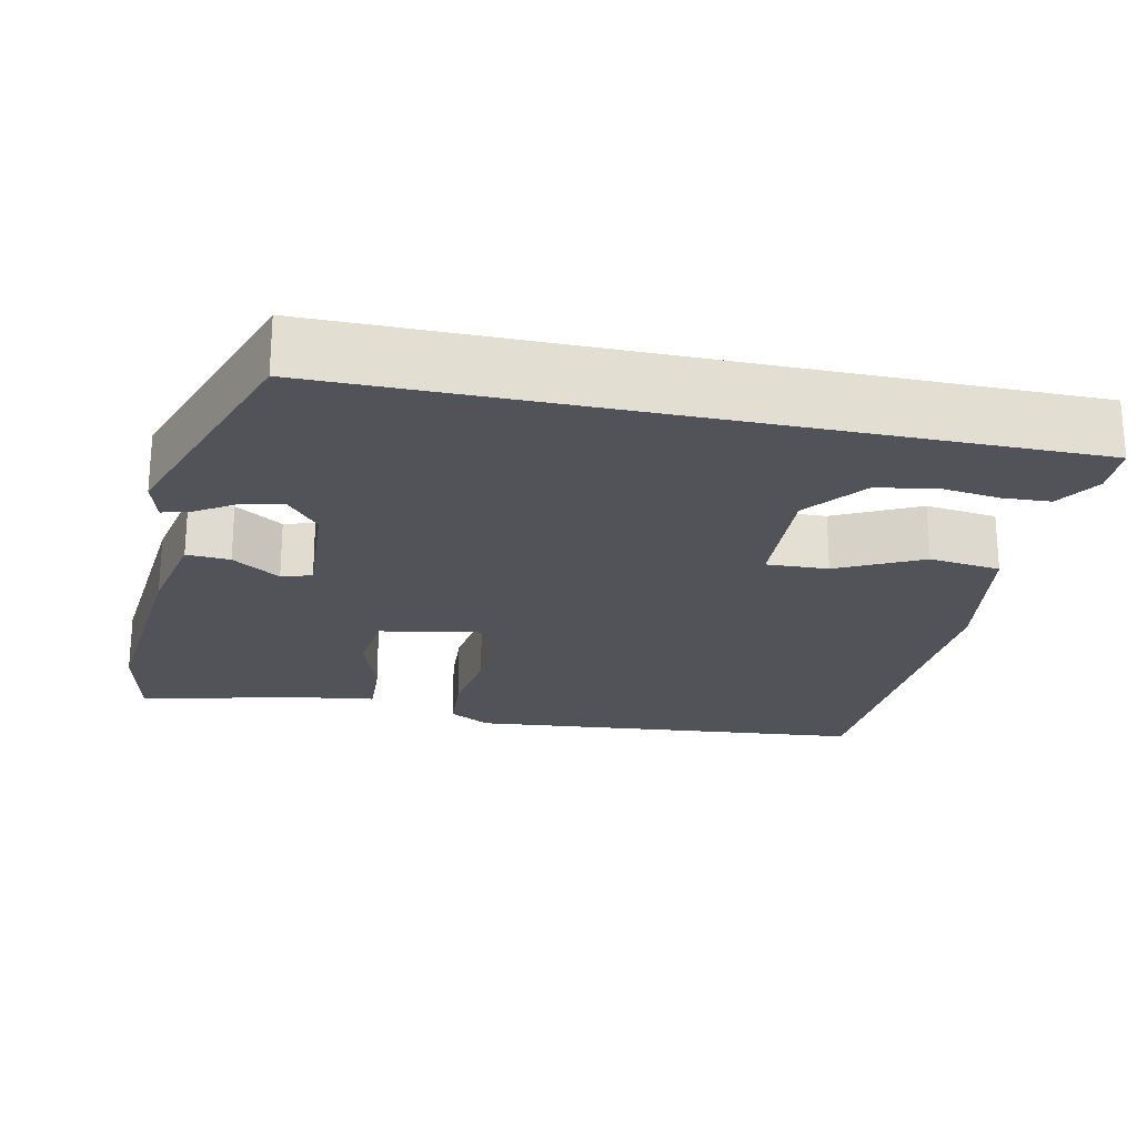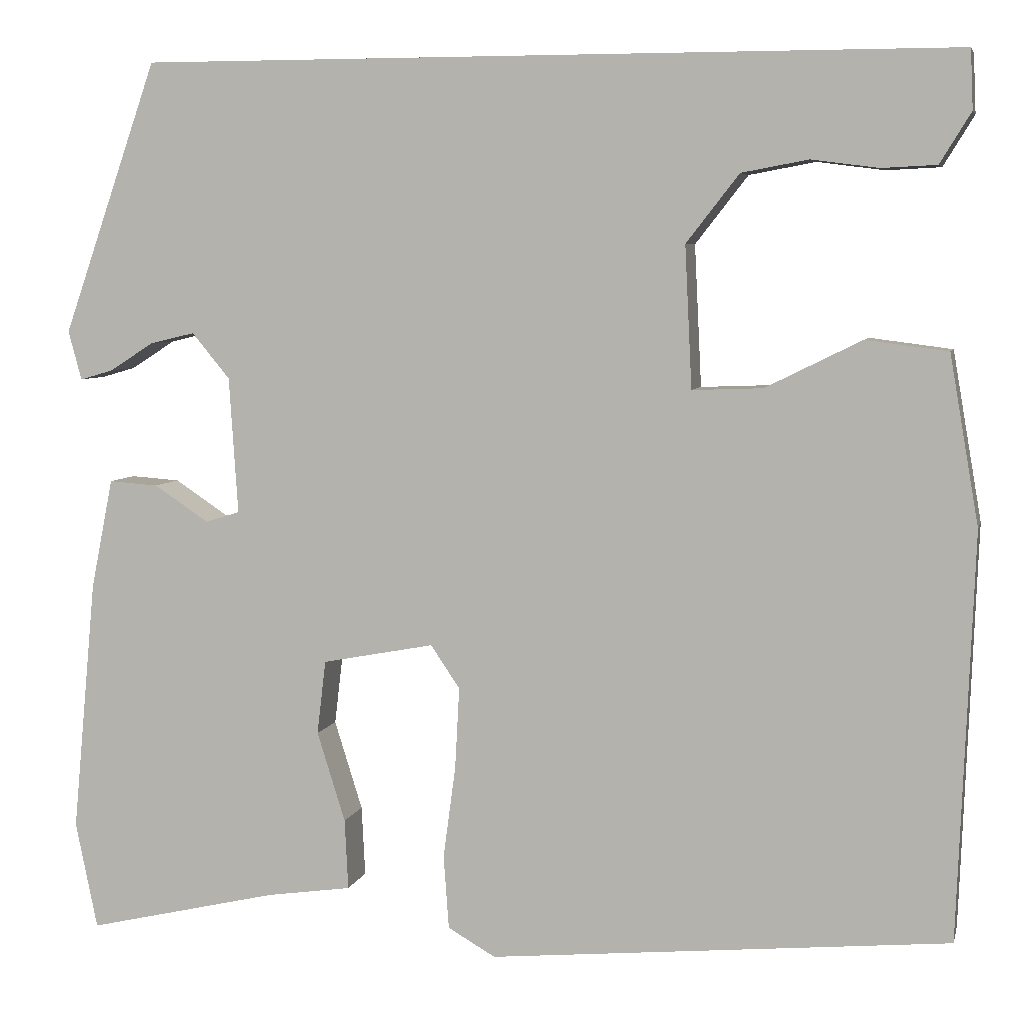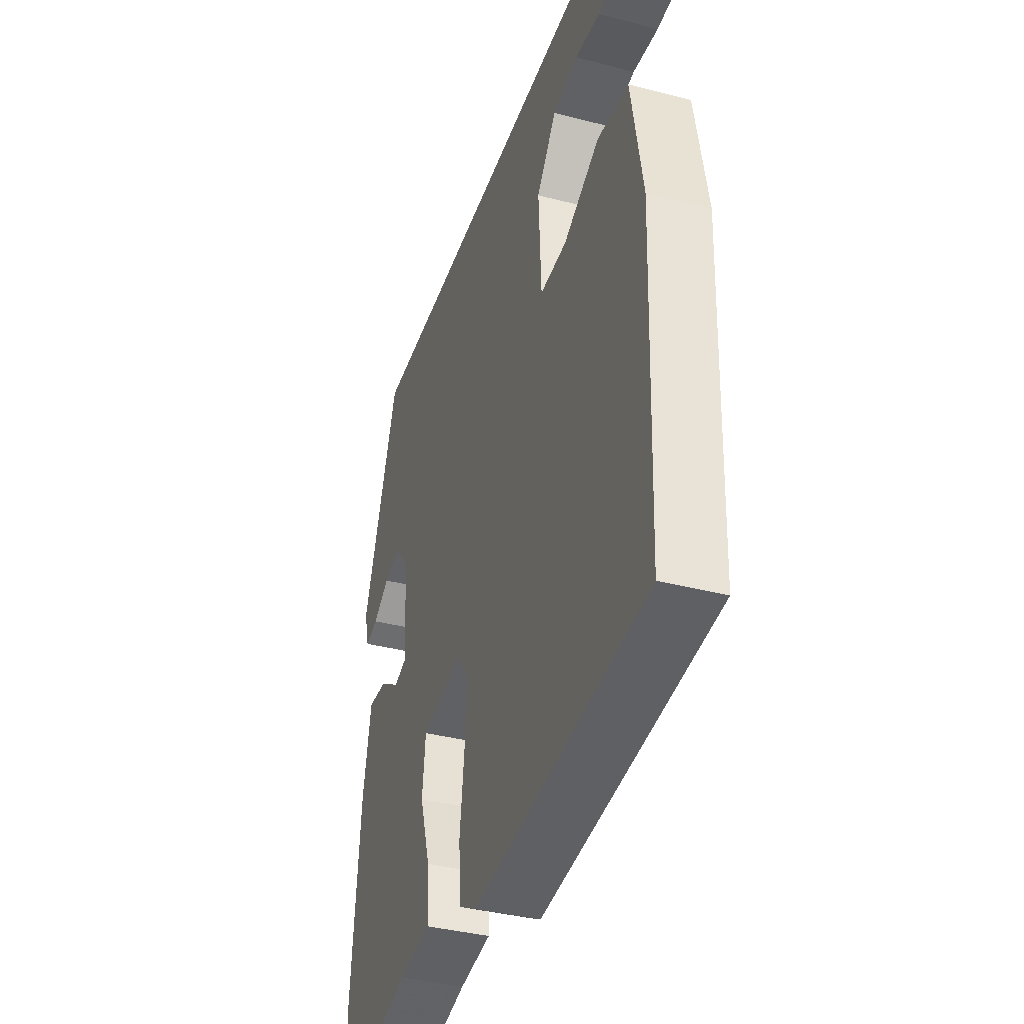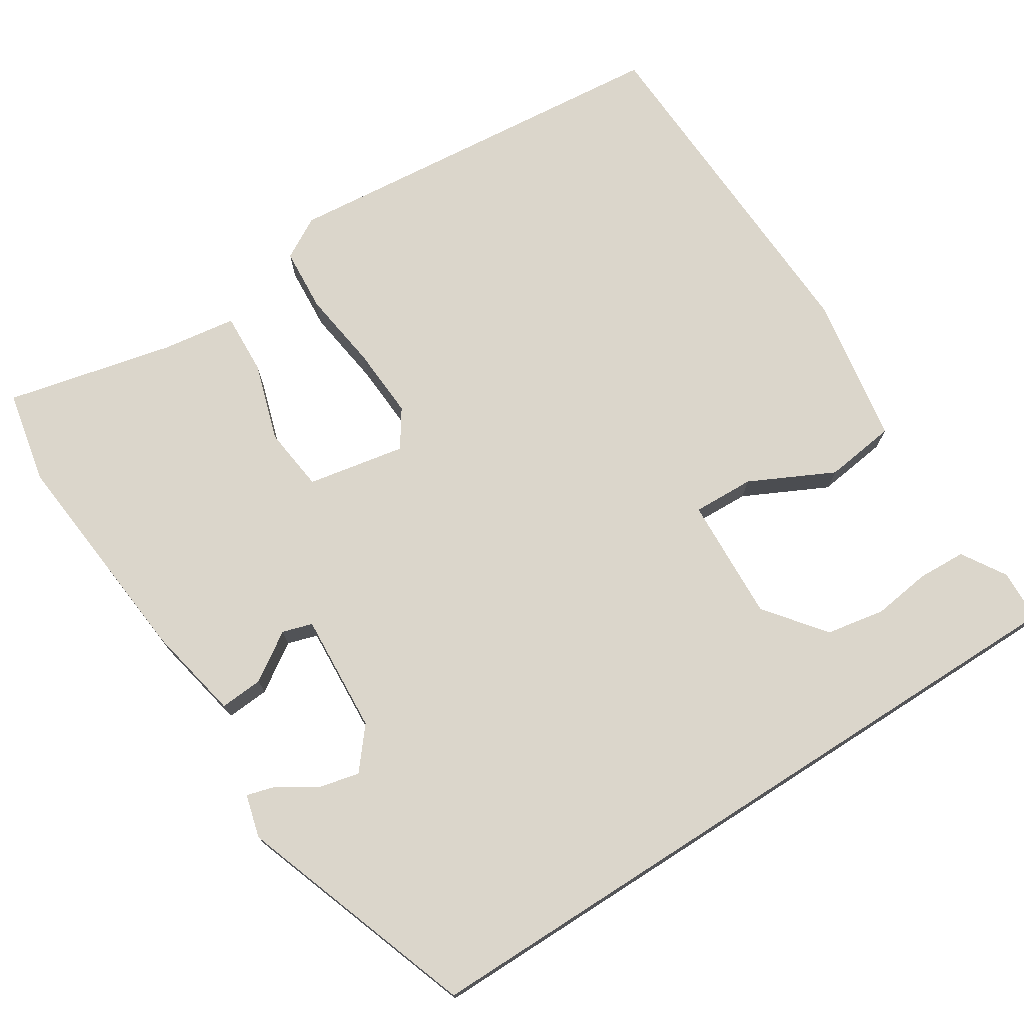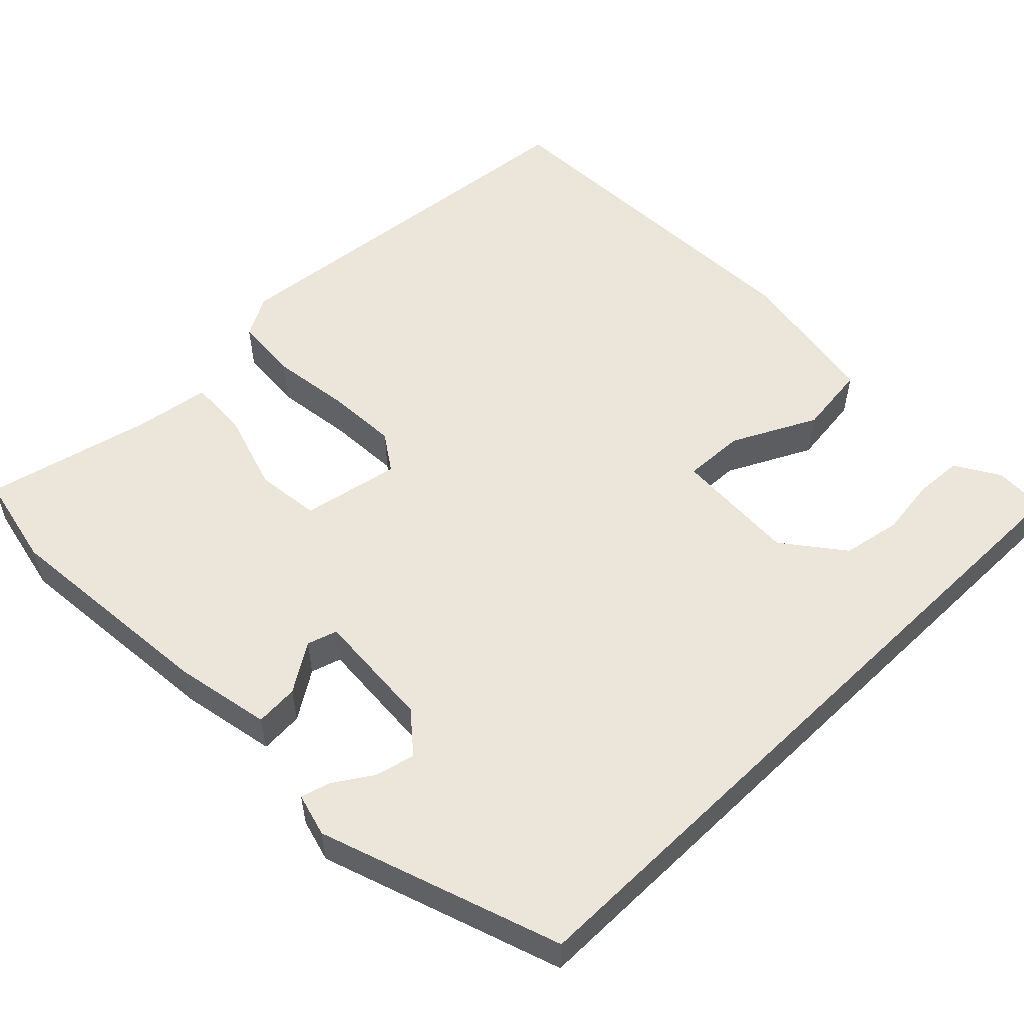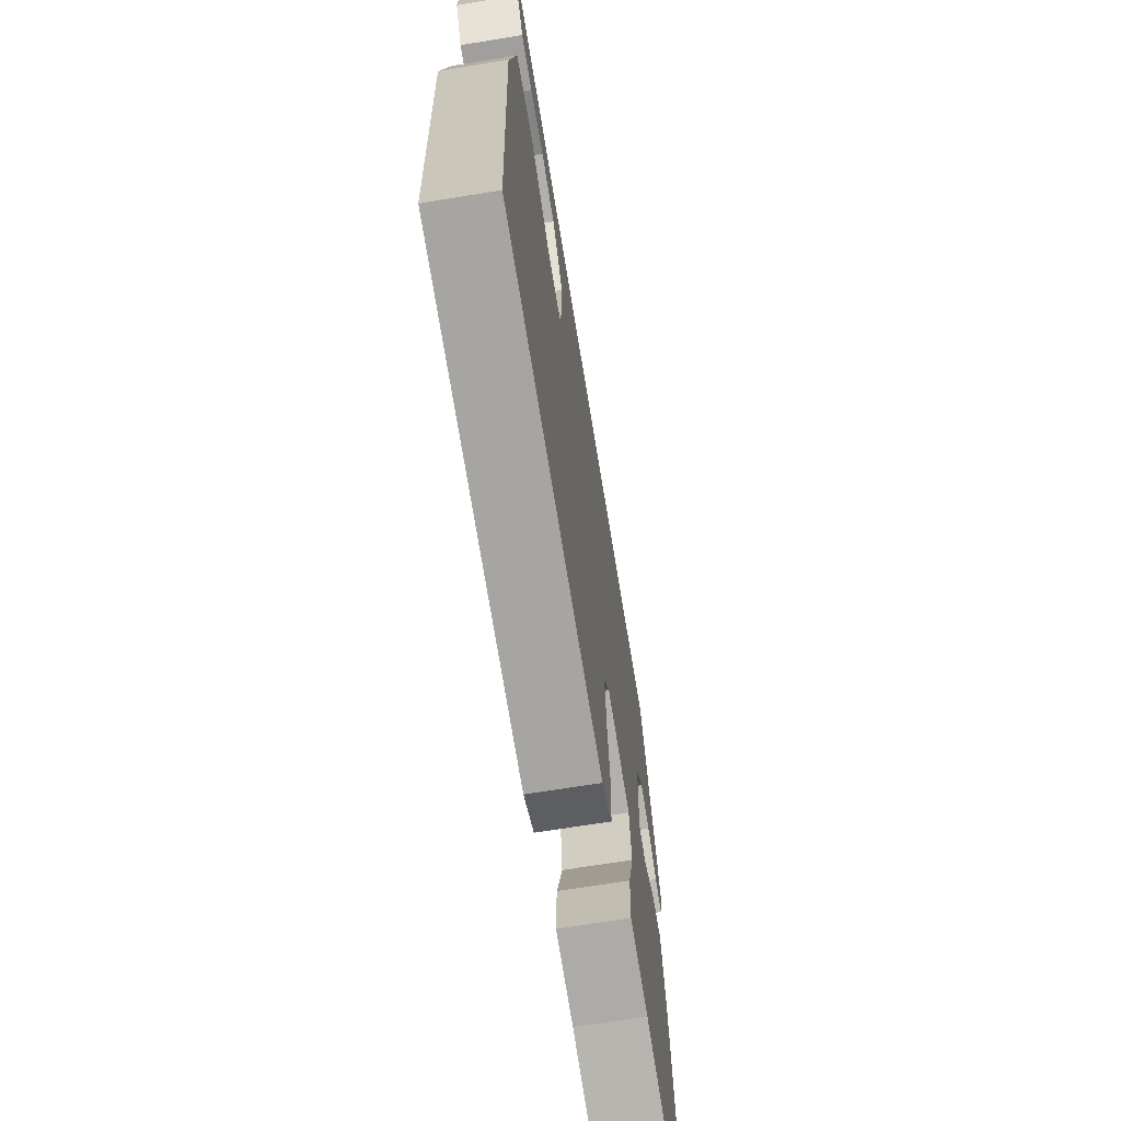
<metadata>
{"format":"obj","ext":"obj","renderer":"f3d","projection":"perspective","resolution":1024,"background":"white","views":[{"elev":-22.6,"azim":-12.0,"up":"+Y"},{"elev":5.8,"azim":13.0,"up":"+Z"},{"elev":-38.1,"azim":71.8,"up":"+Z"},{"elev":73.6,"azim":-32.6,"up":"+Y"},{"elev":54.2,"azim":-44.2,"up":"+Y"},{"elev":-68.6,"azim":99.3,"up":"+Z"}]}
</metadata>
<code>
v -0.411 0.07 0.5
v 0.516 0.07 0.5
v 0.519 0.07 0.433
v 0.484 0.07 0.376
v 0.422 0.07 0.373
v 0.346 0.07 0.383
v 0.27 0.07 0.369
v 0.21 0.07 0.292
v 0.218 0.07 0.131
v 0.298 0.07 0.134
v 0.407 0.07 0.188
v 0.5 0.07 0.176
v 0.533 0.07 -0.016
v 0.515 0.07 -0.477
v -0.007 0.07 -0.526
v -0.061 0.07 -0.495
v -0.067 0.07 -0.411
v -0.053 0.07 -0.307
v -0.048 0.07 -0.214
v -0.081 0.07 -0.165
v -0.208 0.07 -0.189
v -0.218 0.07 -0.273
v -0.186 0.07 -0.375
v -0.182 0.07 -0.455
v -0.279 0.07 -0.469
v -0.496 0.07 -0.519
v -0.521 0.07 -0.397
v -0.494 0.07 -0.109
v -0.469 0.07 0.016
v -0.413 0.07 0.012
v -0.351 0.07 -0.029
v -0.312 0.07 -0.017
v -0.322 0.07 0.138
v -0.365 0.07 0.19
v -0.416 0.07 0.178
v -0.466 0.07 0.146
v -0.504 0.07 0.135
v -0.519 0.07 0.191
v -0.411 0 0.5
v 0.516 0 0.5
v 0.519 0 0.433
v 0.484 0 0.376
v 0.422 0 0.373
v 0.346 0 0.383
v 0.27 0 0.369
v 0.21 0 0.292
v 0.218 0 0.131
v 0.298 0 0.134
v 0.407 0 0.188
v 0.5 0 0.176
v 0.533 0 -0.016
v 0.515 0 -0.477
v -0.007 0 -0.526
v -0.061 0 -0.495
v -0.067 0 -0.411
v -0.053 0 -0.307
v -0.048 0 -0.214
v -0.081 0 -0.165
v -0.208 0 -0.189
v -0.218 0 -0.273
v -0.186 0 -0.375
v -0.182 0 -0.455
v -0.279 0 -0.469
v -0.496 0 -0.519
v -0.521 0 -0.397
v -0.494 0 -0.109
v -0.469 0 0.016
v -0.413 0 0.012
v -0.351 0 -0.029
v -0.312 0 -0.017
v -0.322 0 0.138
v -0.365 0 0.19
v -0.416 0 0.178
v -0.466 0 0.146
v -0.504 0 0.135
v -0.519 0 0.191
f 35 36 37 38
f 34 35 38 1
f 33 34 1 2
f 28 29 30 31
f 28 31 32
f 25 26 27 28
f 25 28 32
f 22 23 24 25
f 21 22 25 32
f 20 21 32 33
f 15 16 17 18
f 15 18 19
f 14 15 19
f 13 14 19 20
f 10 11 12 13
f 9 10 13 20
f 3 4 5 6
f 3 6 7
f 2 3 7
f 33 2 7
f 8 9 20 33
f 7 8 33
f 76 75 74 73
f 39 76 73 72
f 40 39 72 71
f 69 68 67 66
f 70 69 66
f 66 65 64 63
f 70 66 63
f 63 62 61 60
f 70 63 60 59
f 71 70 59 58
f 56 55 54 53
f 57 56 53
f 57 53 52
f 58 57 52 51
f 51 50 49 48
f 58 51 48 47
f 44 43 42 41
f 45 44 41
f 45 41 40
f 45 40 71
f 71 58 47 46
f 71 46 45
f 1 39 40 2
f 2 40 41 3
f 3 41 42 4
f 4 42 43 5
f 5 43 44 6
f 6 44 45 7
f 7 45 46 8
f 8 46 47 9
f 9 47 48 10
f 10 48 49 11
f 11 49 50 12
f 12 50 51 13
f 13 51 52 14
f 14 52 53 15
f 15 53 54 16
f 16 54 55 17
f 17 55 56 18
f 18 56 57 19
f 19 57 58 20
f 20 58 59 21
f 21 59 60 22
f 22 60 61 23
f 23 61 62 24
f 24 62 63 25
f 25 63 64 26
f 26 64 65 27
f 27 65 66 28
f 28 66 67 29
f 29 67 68 30
f 30 68 69 31
f 31 69 70 32
f 32 70 71 33
f 33 71 72 34
f 34 72 73 35
f 35 73 74 36
f 36 74 75 37
f 37 75 76 38
f 38 76 39 1

</code>
